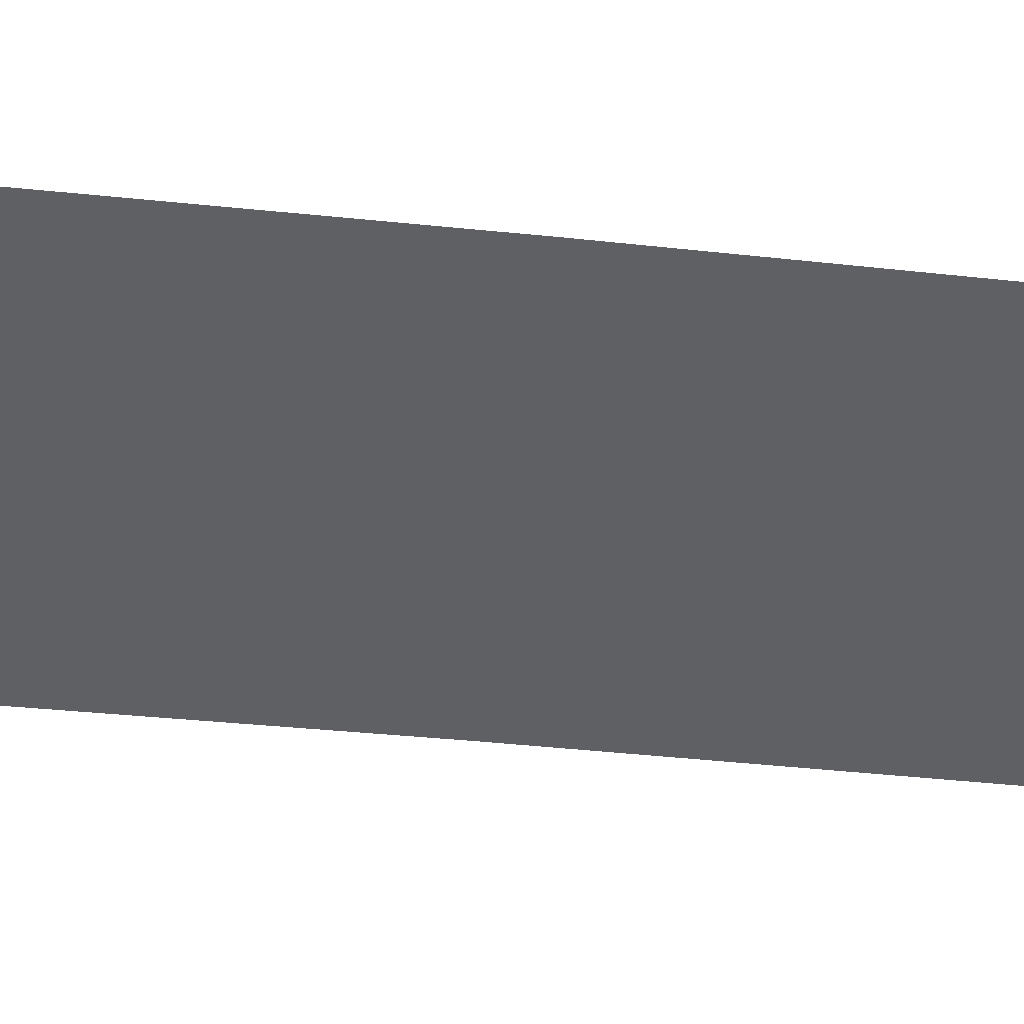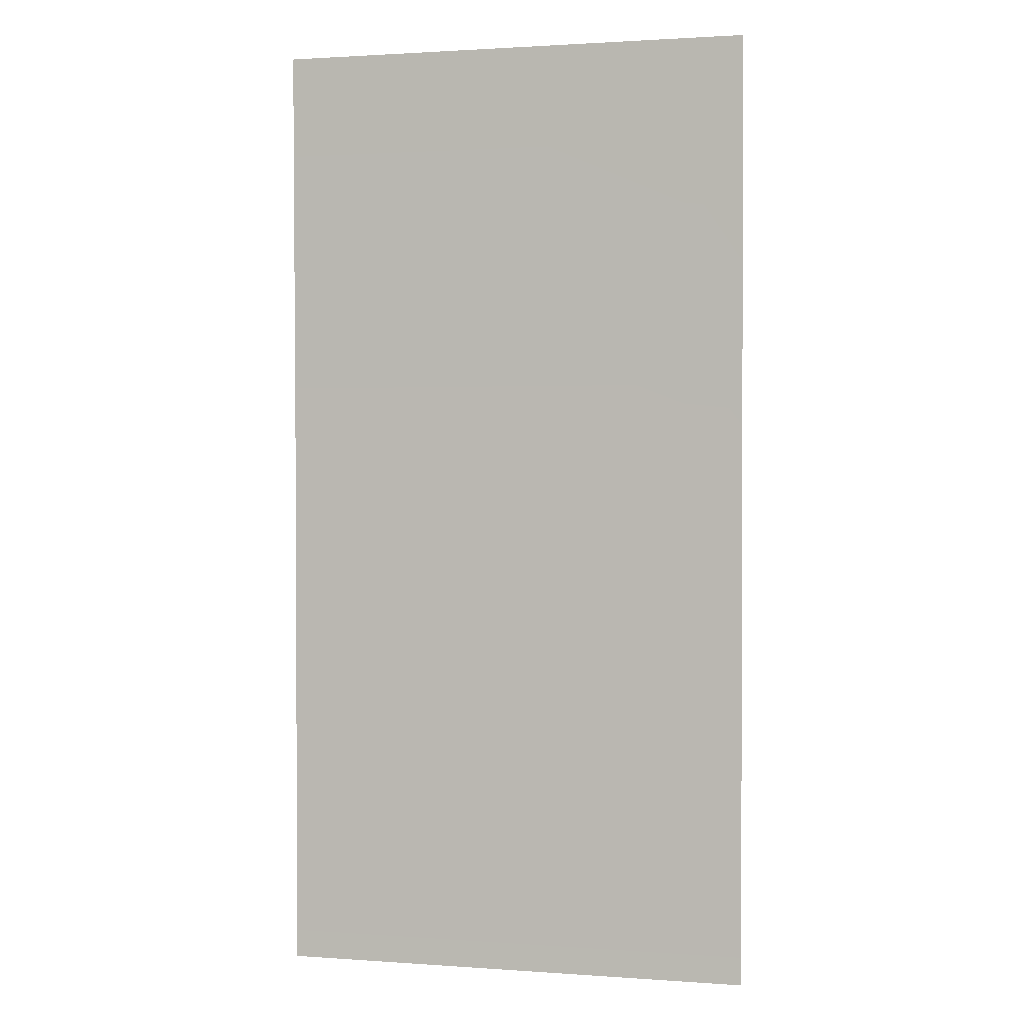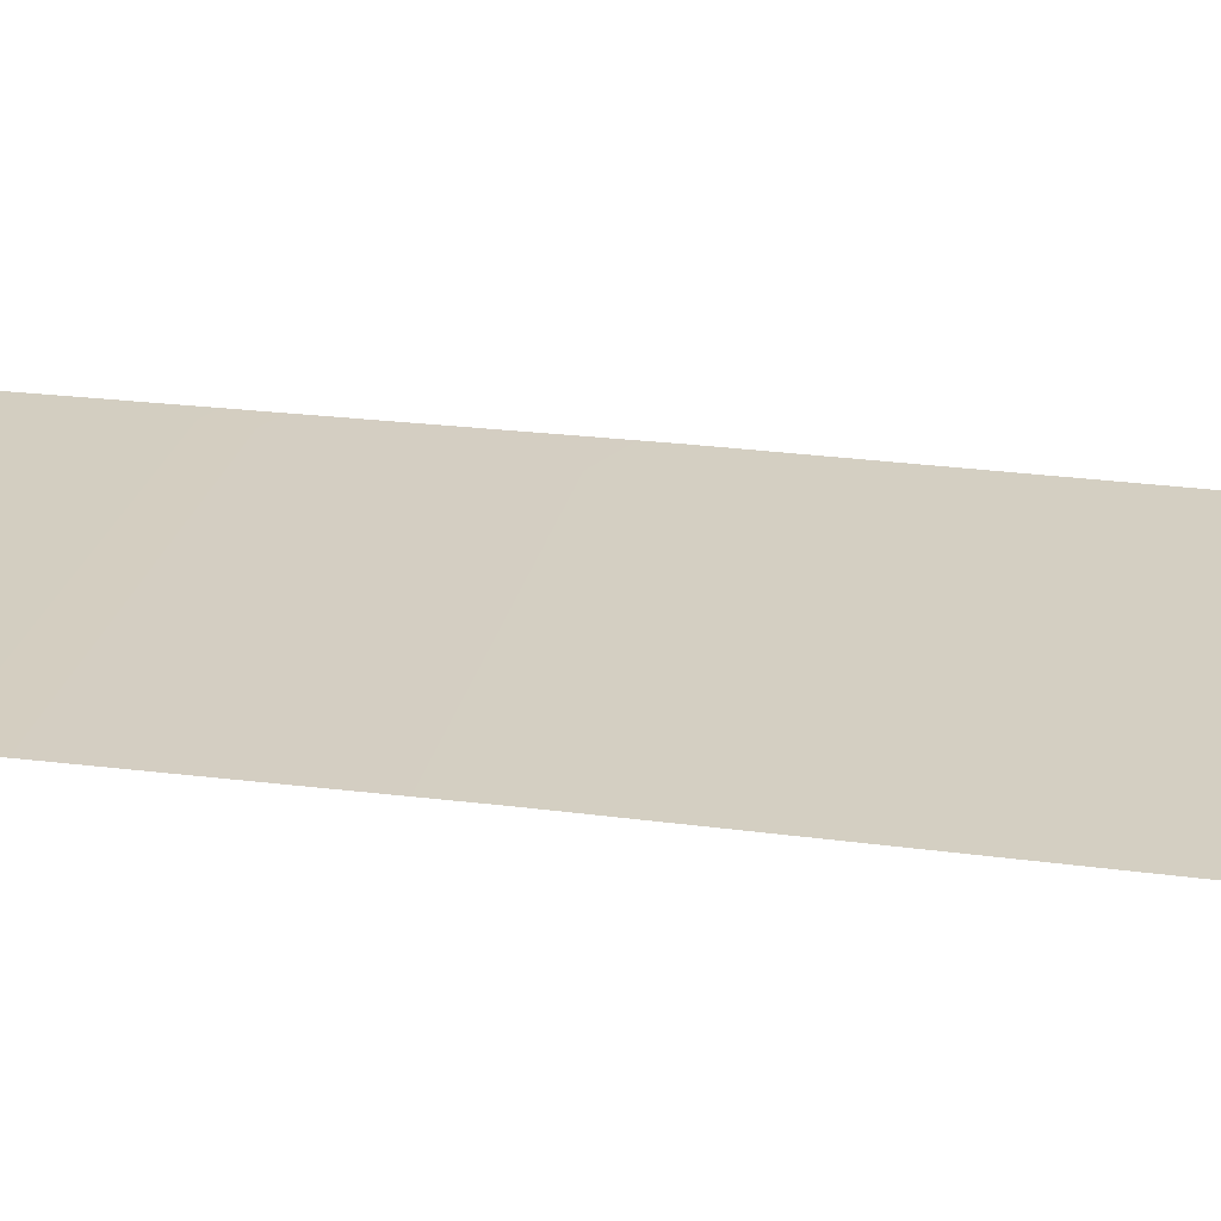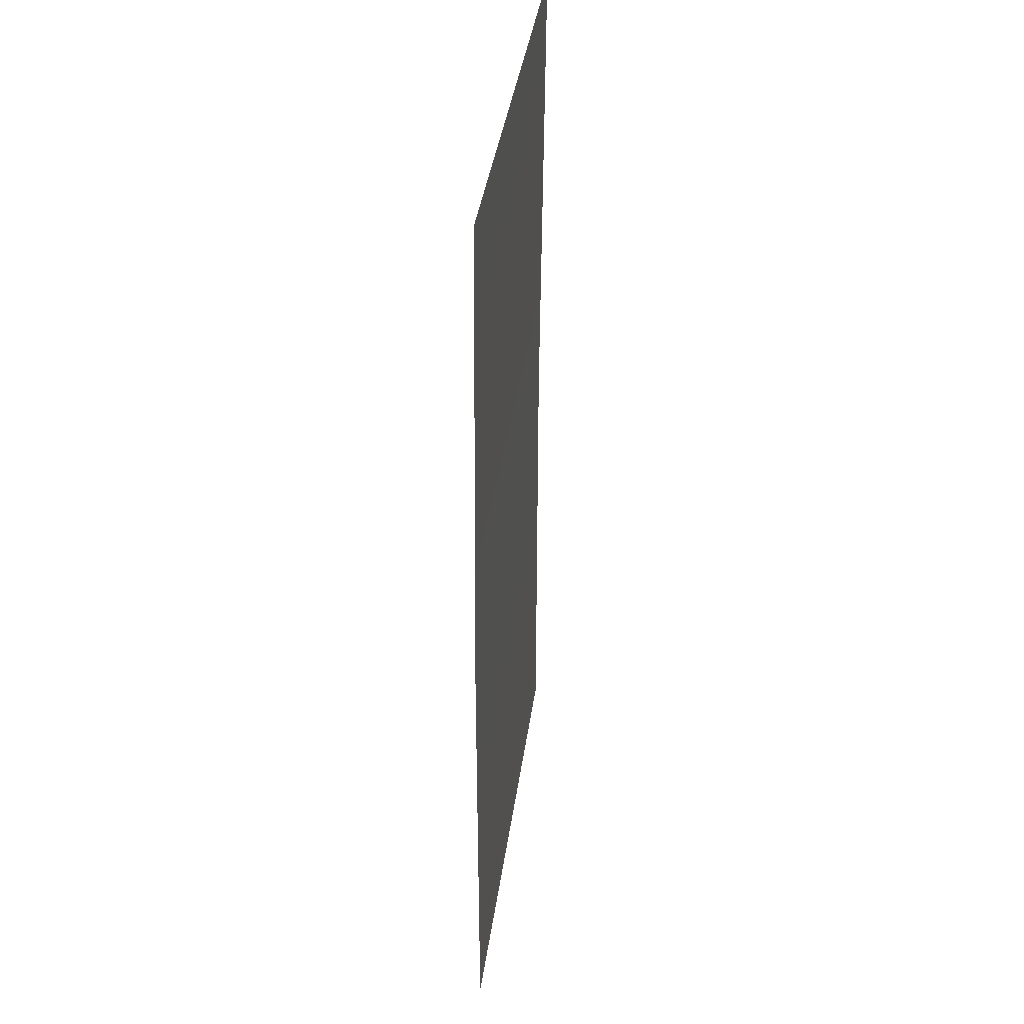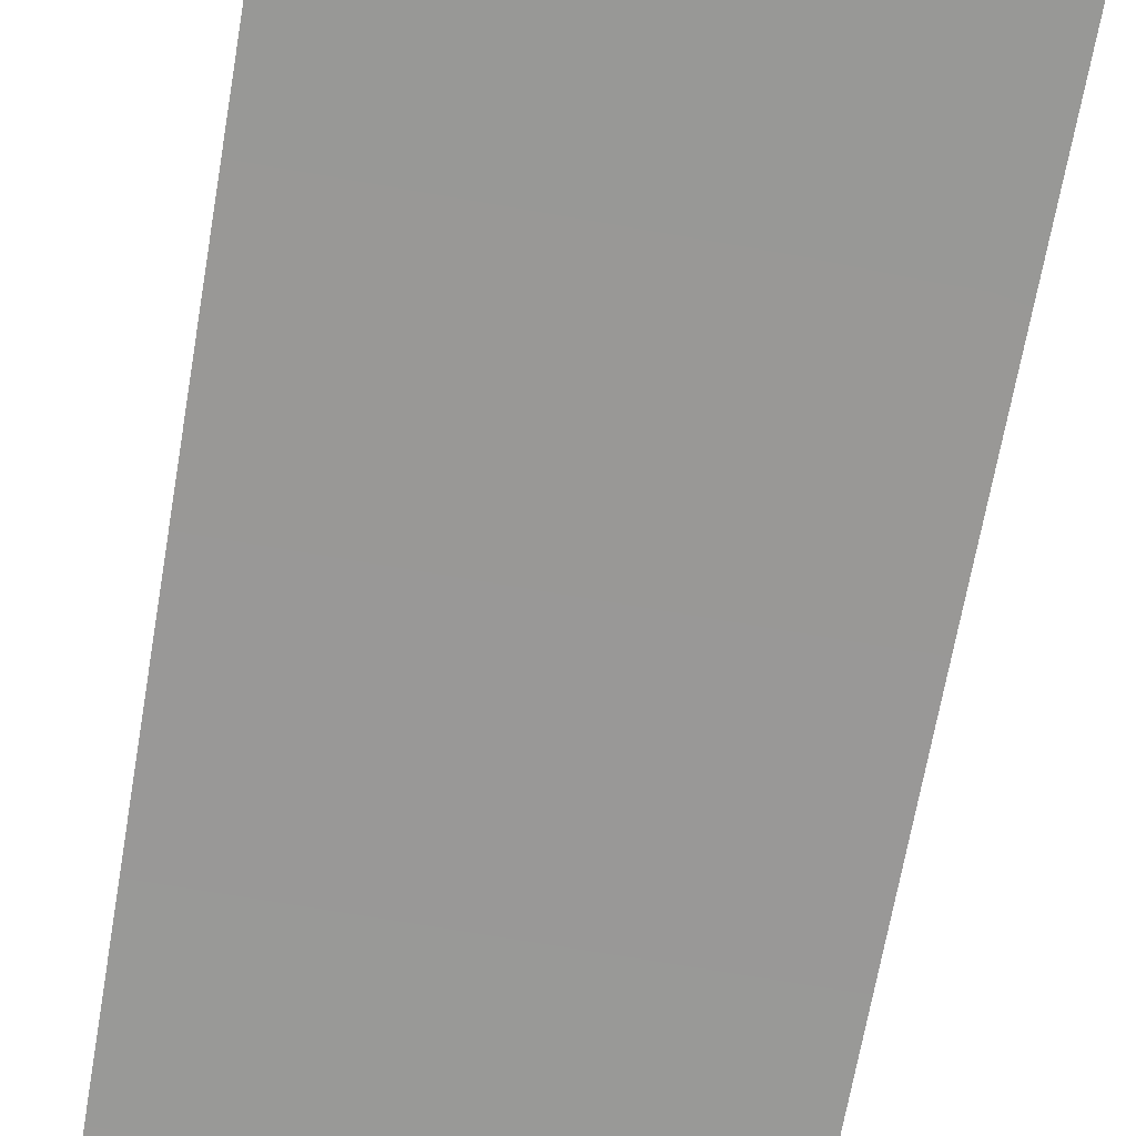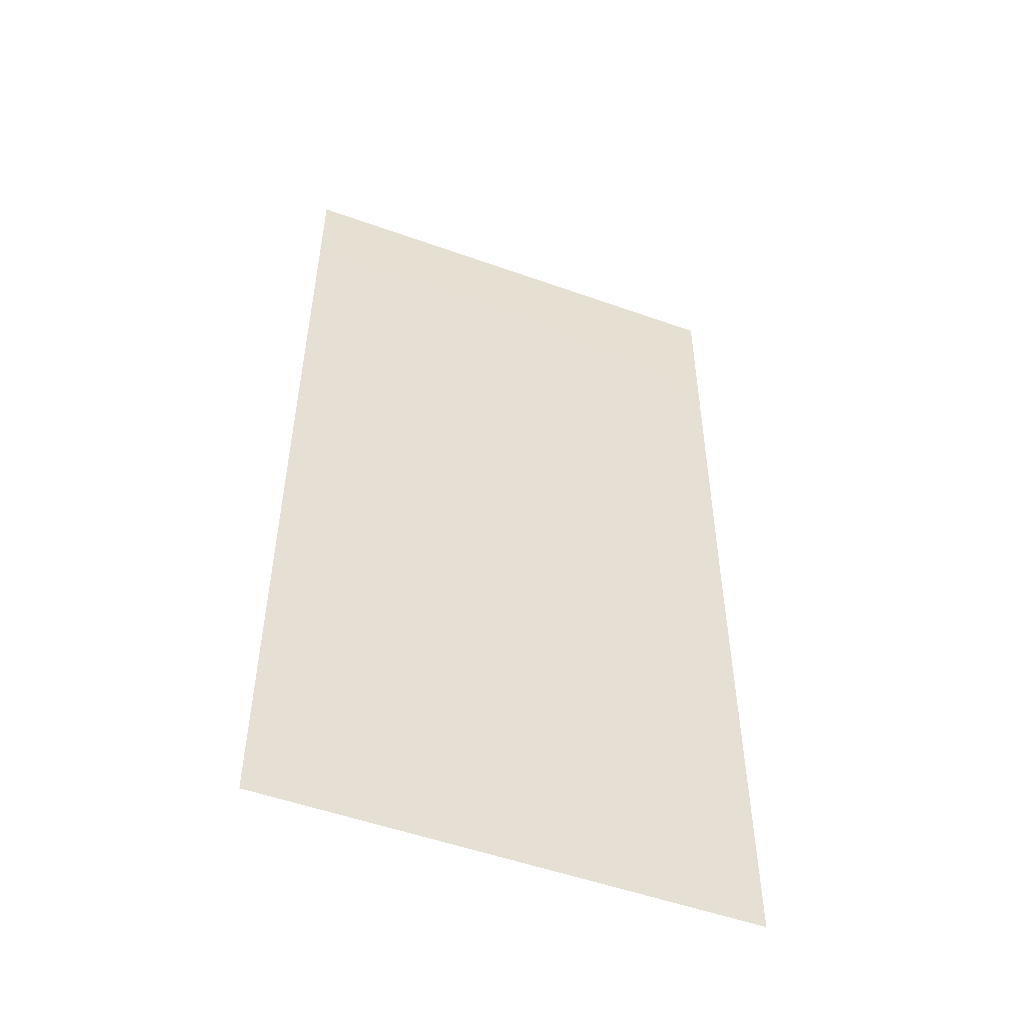
<metadata>
{"format":"obj","ext":"obj","renderer":"f3d","projection":"perspective","resolution":1024,"background":"white","views":[{"elev":-44.5,"azim":82.8,"up":"+Y"},{"elev":1.4,"azim":14.7,"up":"+Z"},{"elev":25.3,"azim":-78.6,"up":"+Y"},{"elev":38.4,"azim":-82.2,"up":"+Z"},{"elev":-68.9,"azim":-9.9,"up":"+Y"},{"elev":-52.2,"azim":-21.1,"up":"+Z"}]}
</metadata>
<code>
v  0 0 -0
v  16 0 -32
v  -16 0 -32
v  -12 0 -0
v  12 0 0
v  16 0 -0
v  -16 0 -0
v  12 -0.2999 32
v  16 -0.3 32
v  -0 -0.3 32
v  -12 -0.3 32
v  -16 -0.3 32
g default
f 1 2 3
f 3 4 1
f 1 5 2
f 2 5 6
f 7 4 3
f 5 8 6
f 6 8 9
f 10 8 5
f 10 5 1
f 1 11 10
f 4 11 1
f 12 11 4
f 12 4 7

</code>
